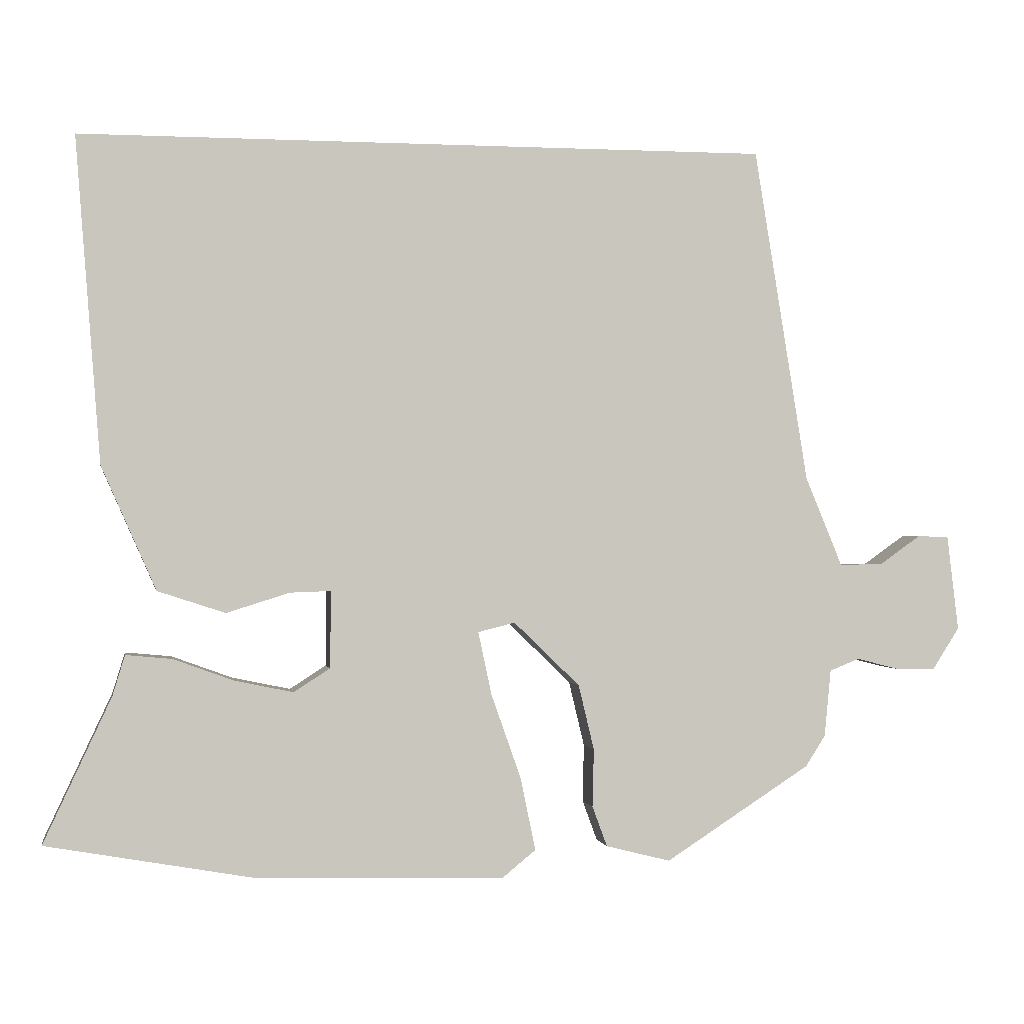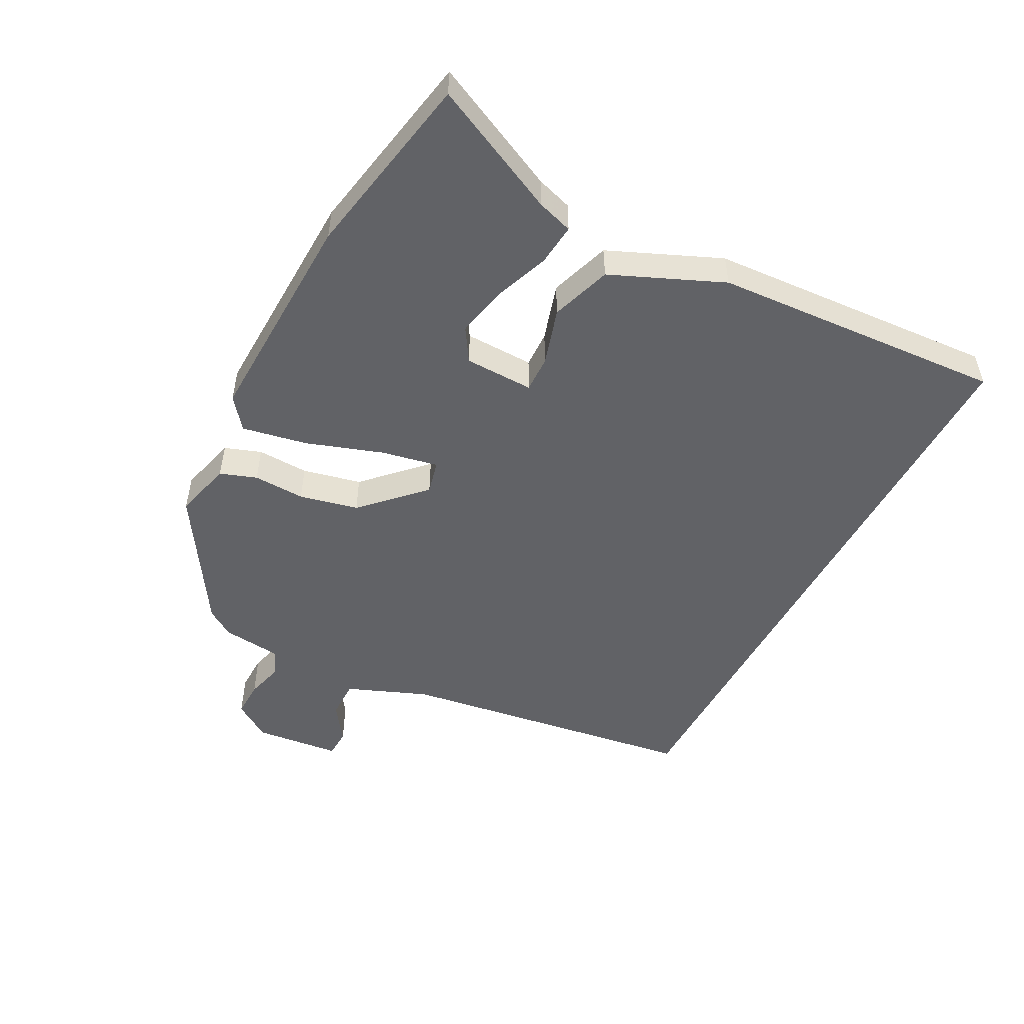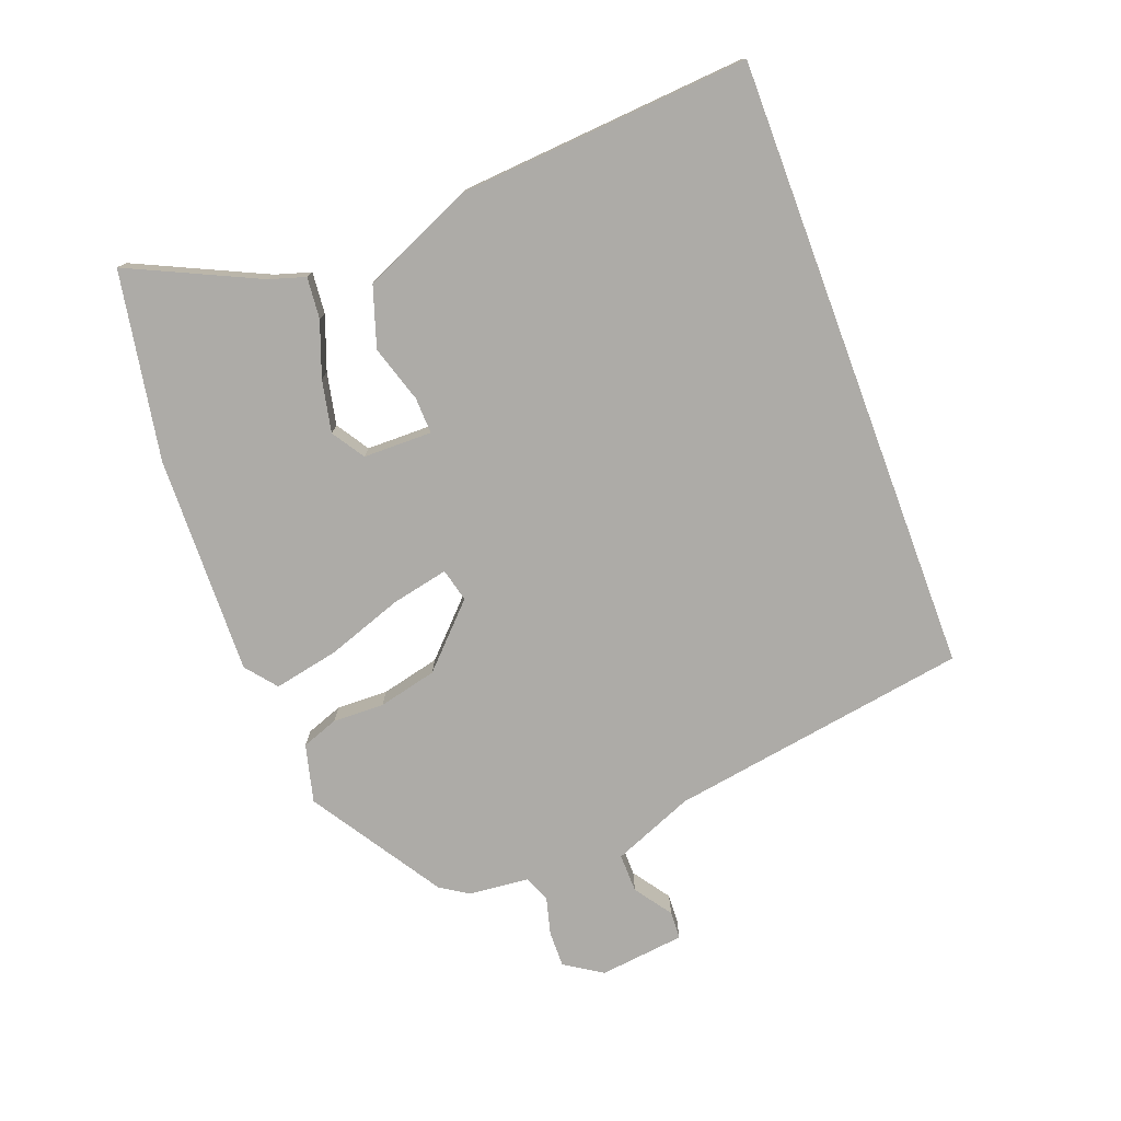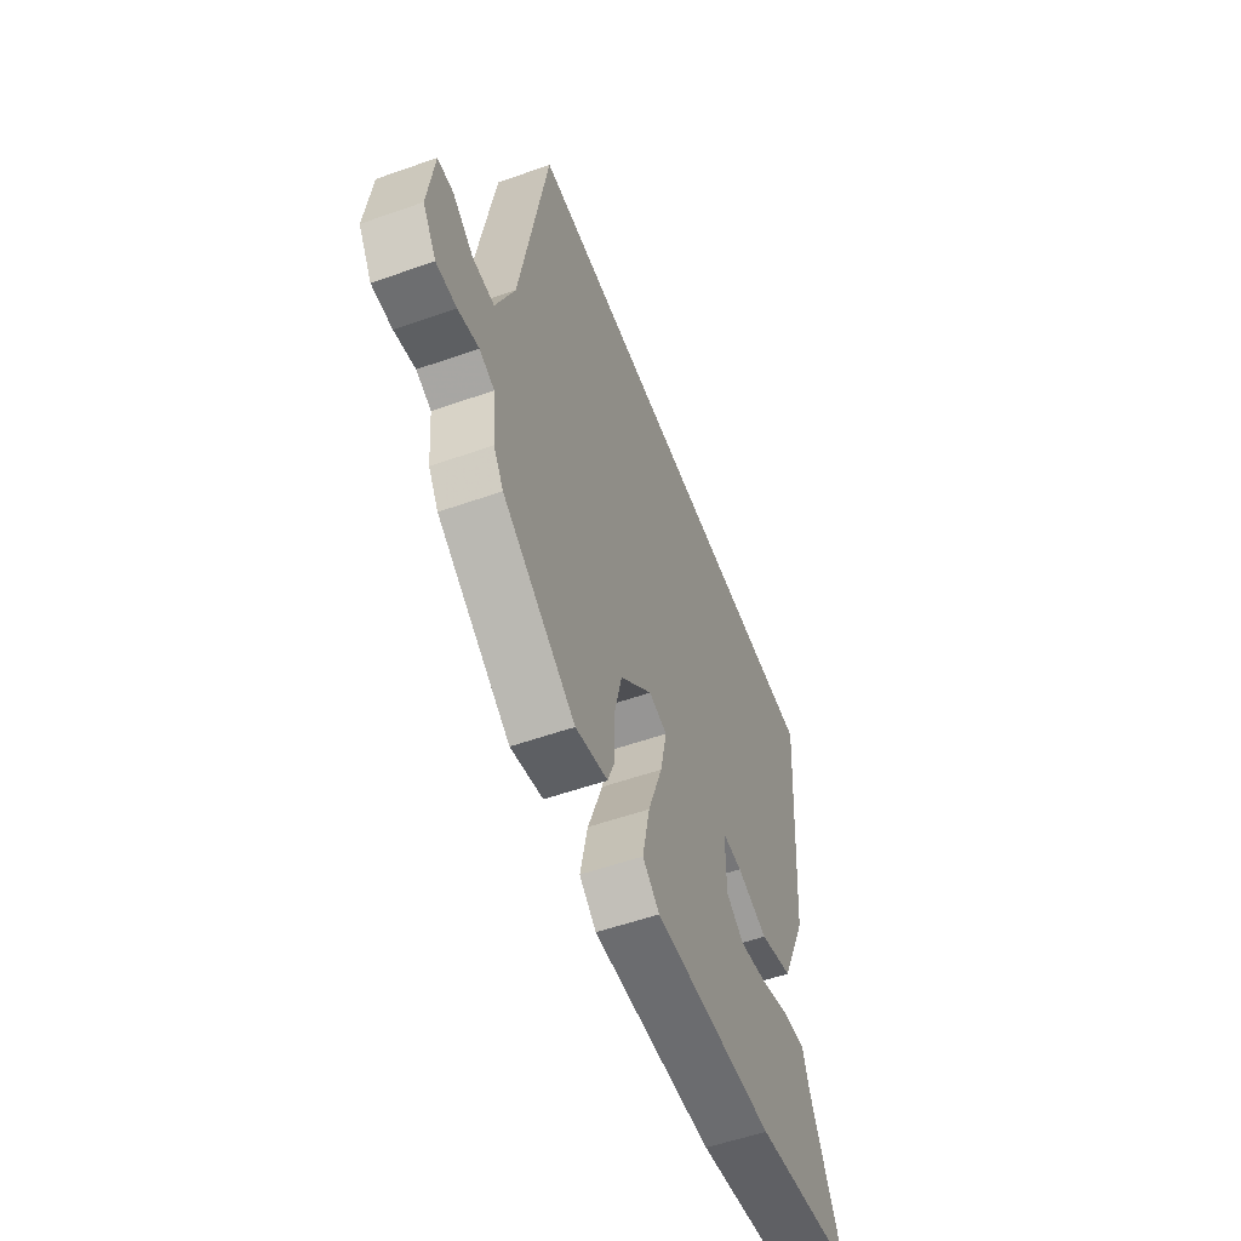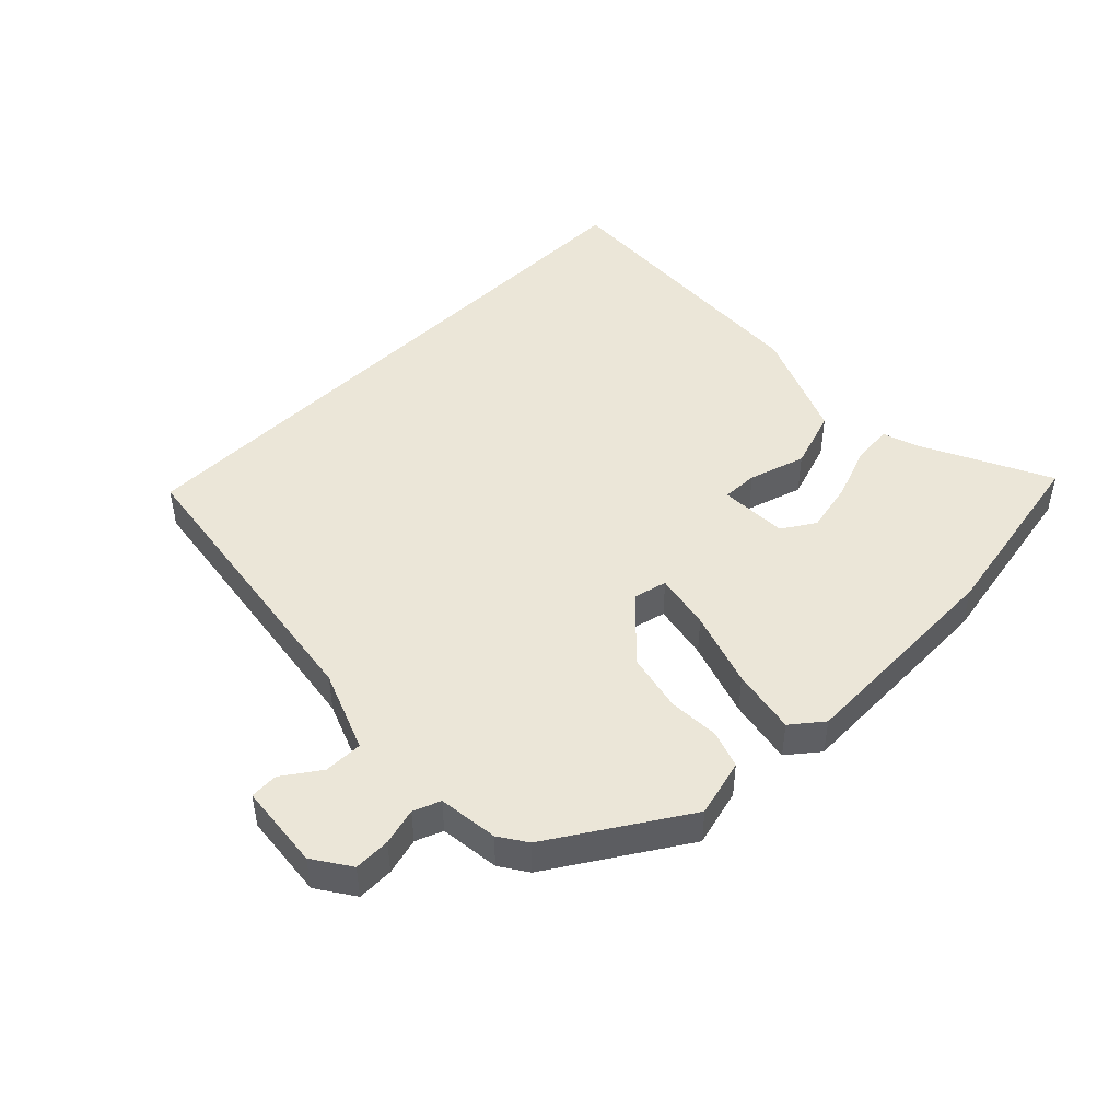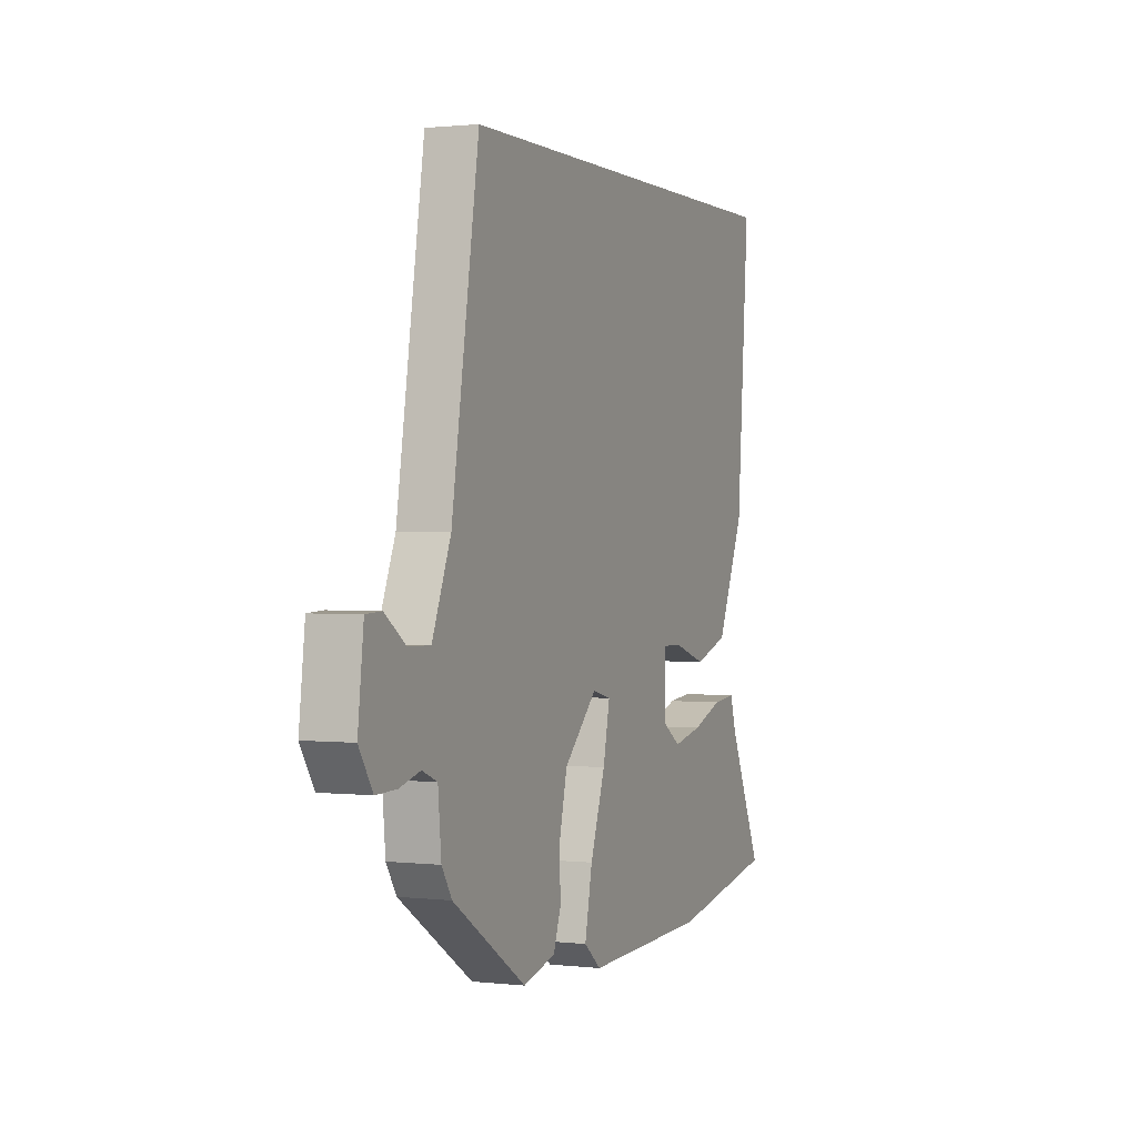
<metadata>
{"format":"obj","ext":"obj","renderer":"f3d","projection":"perspective","resolution":1024,"background":"white","views":[{"elev":-0.6,"azim":-9.9,"up":"+Z"},{"elev":-50.7,"azim":-118.3,"up":"+Y"},{"elev":-76.4,"azim":-69.5,"up":"+Y"},{"elev":-55.1,"azim":110.4,"up":"+Z"},{"elev":46.5,"azim":134.7,"up":"+Y"},{"elev":1.1,"azim":112.6,"up":"+Z"}]}
</metadata>
<code>
v -0.579 0.07 0.5
v 0.39 0.07 0.5
v 0.466 0.07 0.03
v 0.518 0.07 -0.096
v 0.579 0.07 -0.095
v 0.637 0.07 -0.054
v 0.681 0.07 -0.056
v 0.697 0.07 -0.19
v 0.659 0.07 -0.249
v 0.602 0.07 -0.248
v 0.544 0.07 -0.233
v 0.502 0.07 -0.25
v 0.493 0.07 -0.344
v 0.465 0.07 -0.388
v 0.26 0.07 -0.52
v 0.169 0.07 -0.497
v 0.148 0.07 -0.44
v 0.15 0.07 -0.359
v 0.128 0.07 -0.267
v 0.035 0.07 -0.177
v -0.017 0.07 -0.19
v 0.002 0.07 -0.279
v 0.044 0.07 -0.398
v 0.065 0.07 -0.5
v 0.017 0.07 -0.539
v -0.328 0.07 -0.53
v -0.622 0.07 -0.478
v -0.527 0.07 -0.274
v -0.51 0.07 -0.218
v -0.445 0.07 -0.224
v -0.36 0.07 -0.255
v -0.278 0.07 -0.272
v -0.227 0.07 -0.239
v -0.226 0.07 -0.131
v -0.283 0.07 -0.133
v -0.372 0.07 -0.161
v -0.467 0.07 -0.13
v -0.544 0.07 0.044
v -0.579 0 0.5
v 0.39 0 0.5
v 0.466 0 0.03
v 0.518 0 -0.096
v 0.579 0 -0.095
v 0.637 0 -0.054
v 0.681 0 -0.056
v 0.697 0 -0.19
v 0.659 0 -0.249
v 0.602 0 -0.248
v 0.544 0 -0.233
v 0.502 0 -0.25
v 0.493 0 -0.344
v 0.465 0 -0.388
v 0.26 0 -0.52
v 0.169 0 -0.497
v 0.148 0 -0.44
v 0.15 0 -0.359
v 0.128 0 -0.267
v 0.035 0 -0.177
v -0.017 0 -0.19
v 0.002 0 -0.279
v 0.044 0 -0.398
v 0.065 0 -0.5
v 0.017 0 -0.539
v -0.328 0 -0.53
v -0.622 0 -0.478
v -0.527 0 -0.274
v -0.51 0 -0.218
v -0.445 0 -0.224
v -0.36 0 -0.255
v -0.278 0 -0.272
v -0.227 0 -0.239
v -0.226 0 -0.131
v -0.283 0 -0.133
v -0.372 0 -0.161
v -0.467 0 -0.13
v -0.544 0 0.044
f 35 36 37 38
f 34 35 38 1
f 28 29 30 31
f 28 31 32
f 27 28 32
f 26 27 32
f 25 26 32 33
f 22 23 24 25
f 21 22 25 33
f 15 16 17 18
f 15 18 19
f 12 13 14 15
f 12 15 19
f 11 12 19 20
f 9 10 11
f 8 9 11
f 5 6 7 8
f 4 5 8 11
f 3 4 11 20
f 34 1 2 3
f 21 33 34
f 3 20 21 34
f 76 75 74 73
f 39 76 73 72
f 69 68 67 66
f 70 69 66
f 70 66 65
f 70 65 64
f 71 70 64 63
f 63 62 61 60
f 71 63 60 59
f 56 55 54 53
f 57 56 53
f 53 52 51 50
f 57 53 50
f 58 57 50 49
f 49 48 47
f 49 47 46
f 46 45 44 43
f 49 46 43 42
f 58 49 42 41
f 41 40 39 72
f 72 71 59
f 72 59 58 41
f 1 39 40 2
f 2 40 41 3
f 3 41 42 4
f 4 42 43 5
f 5 43 44 6
f 6 44 45 7
f 7 45 46 8
f 8 46 47 9
f 9 47 48 10
f 10 48 49 11
f 11 49 50 12
f 12 50 51 13
f 13 51 52 14
f 14 52 53 15
f 15 53 54 16
f 16 54 55 17
f 17 55 56 18
f 18 56 57 19
f 19 57 58 20
f 20 58 59 21
f 21 59 60 22
f 22 60 61 23
f 23 61 62 24
f 24 62 63 25
f 25 63 64 26
f 26 64 65 27
f 27 65 66 28
f 28 66 67 29
f 29 67 68 30
f 30 68 69 31
f 31 69 70 32
f 32 70 71 33
f 33 71 72 34
f 34 72 73 35
f 35 73 74 36
f 36 74 75 37
f 37 75 76 38
f 38 76 39 1

</code>
